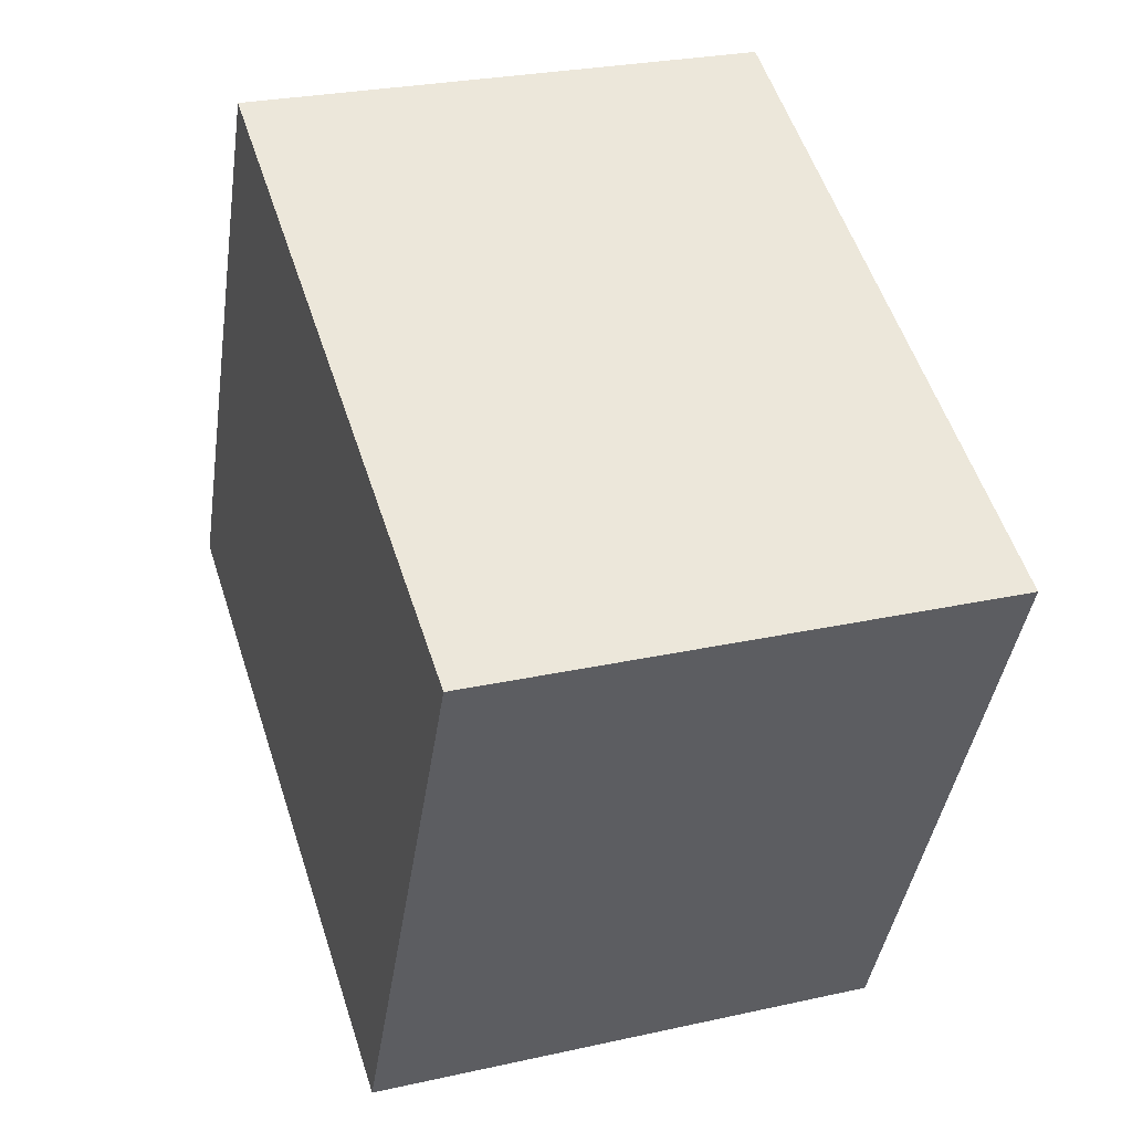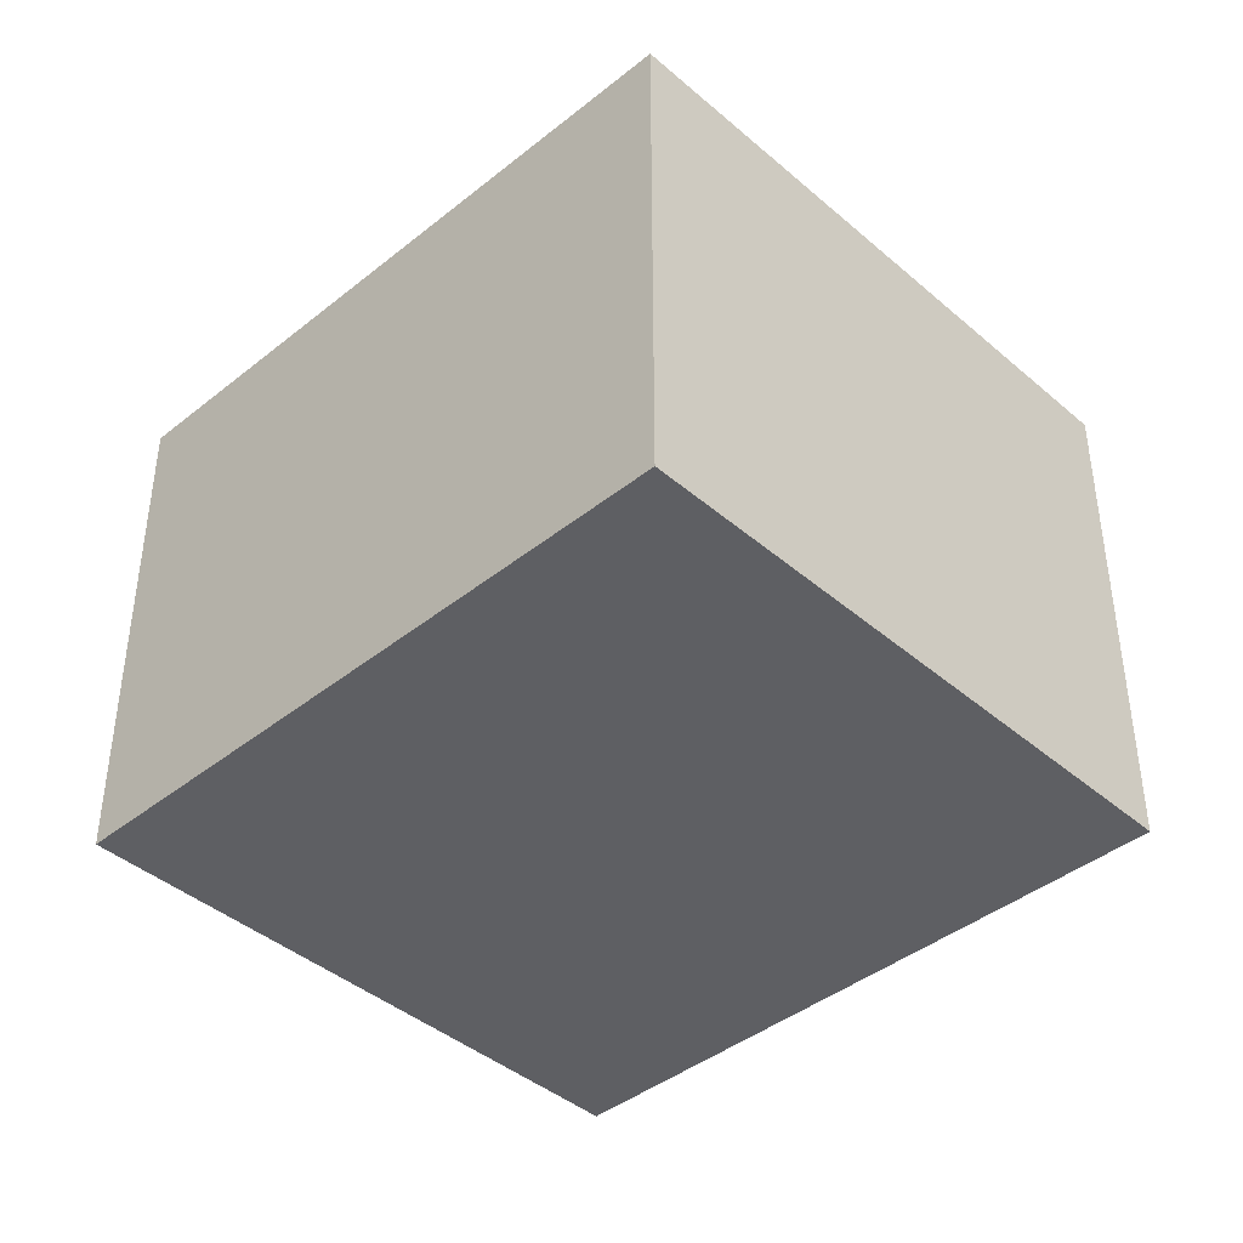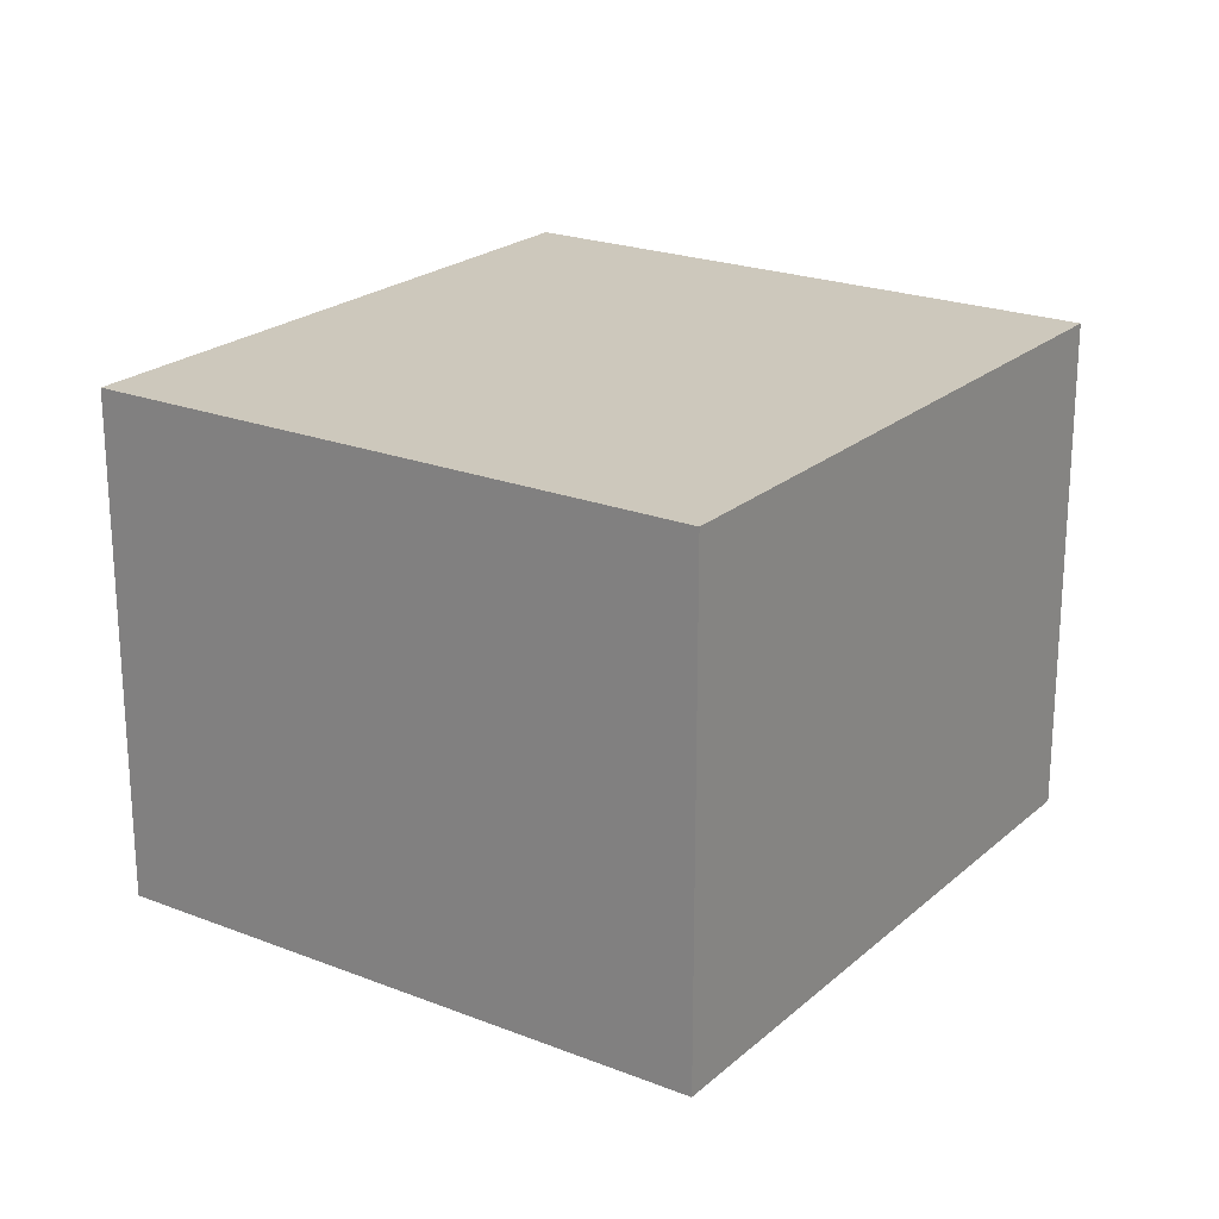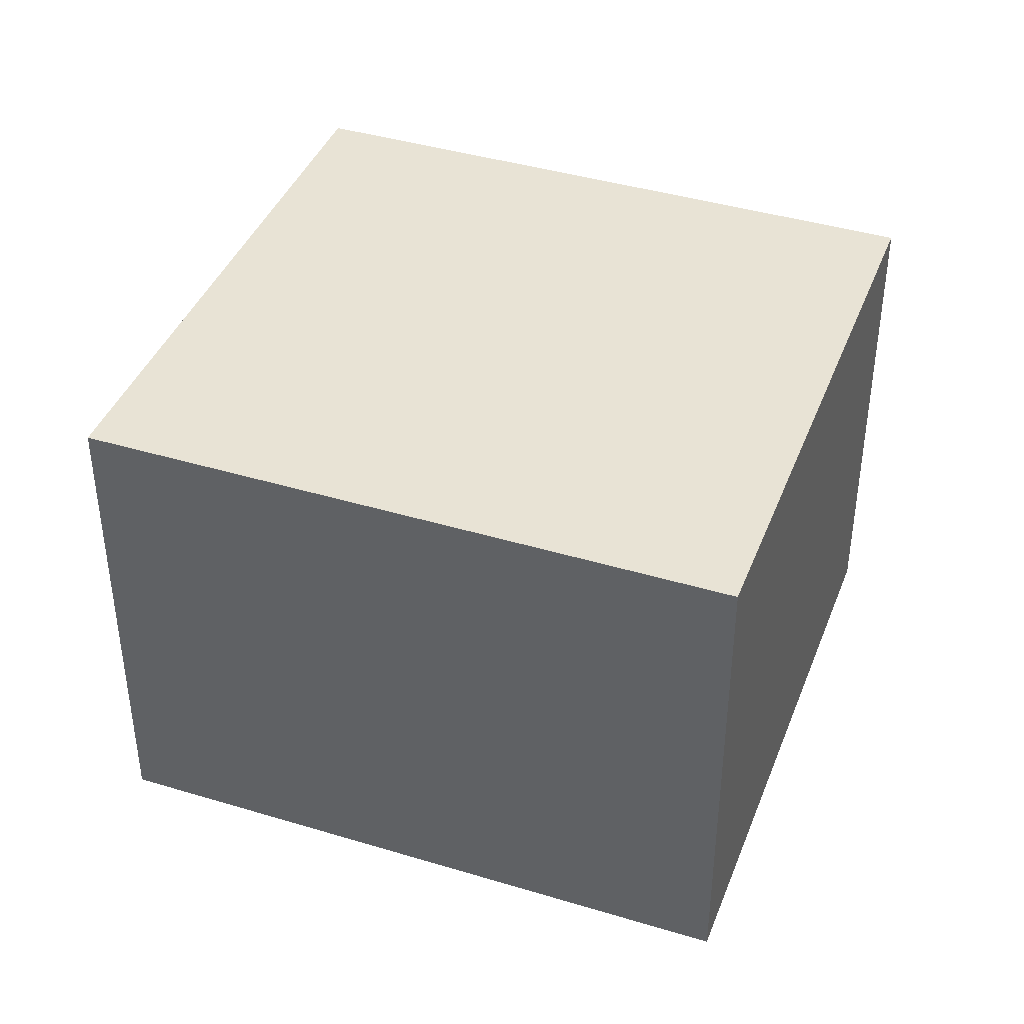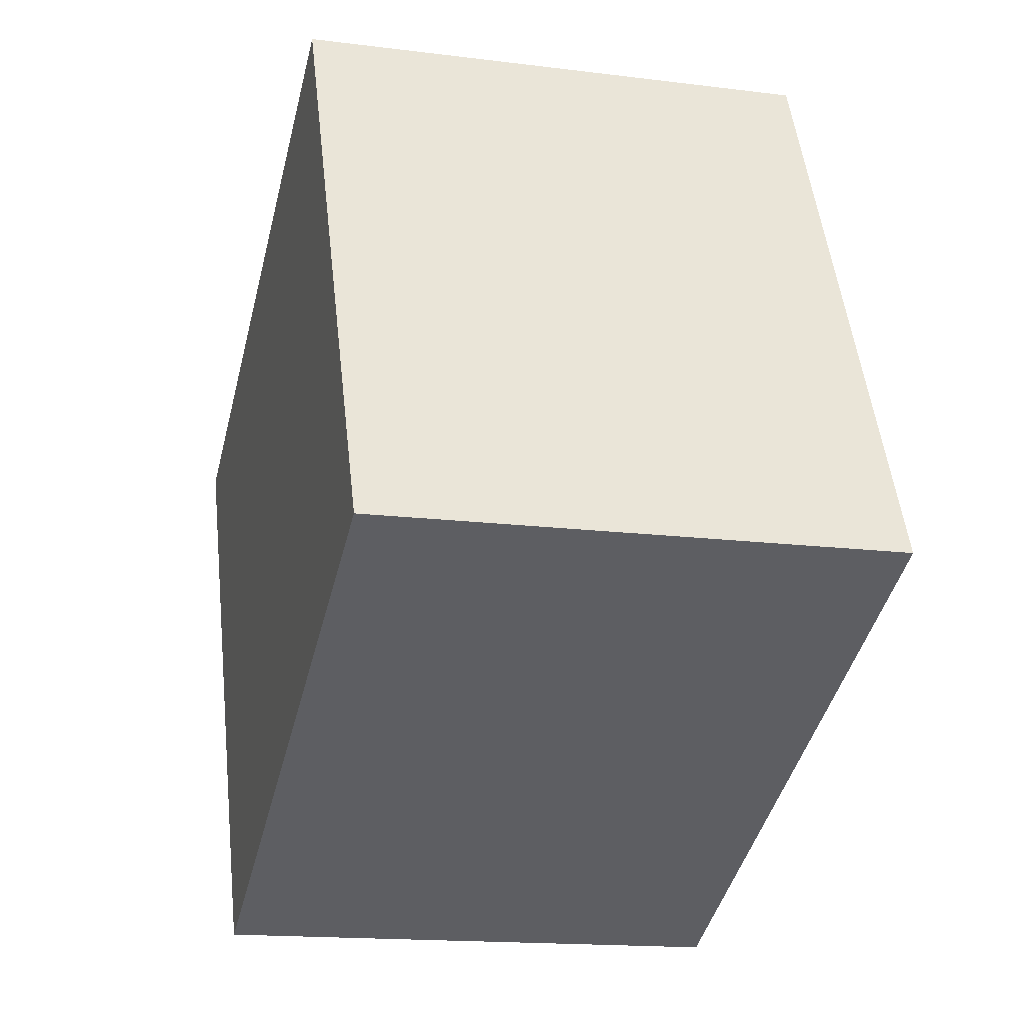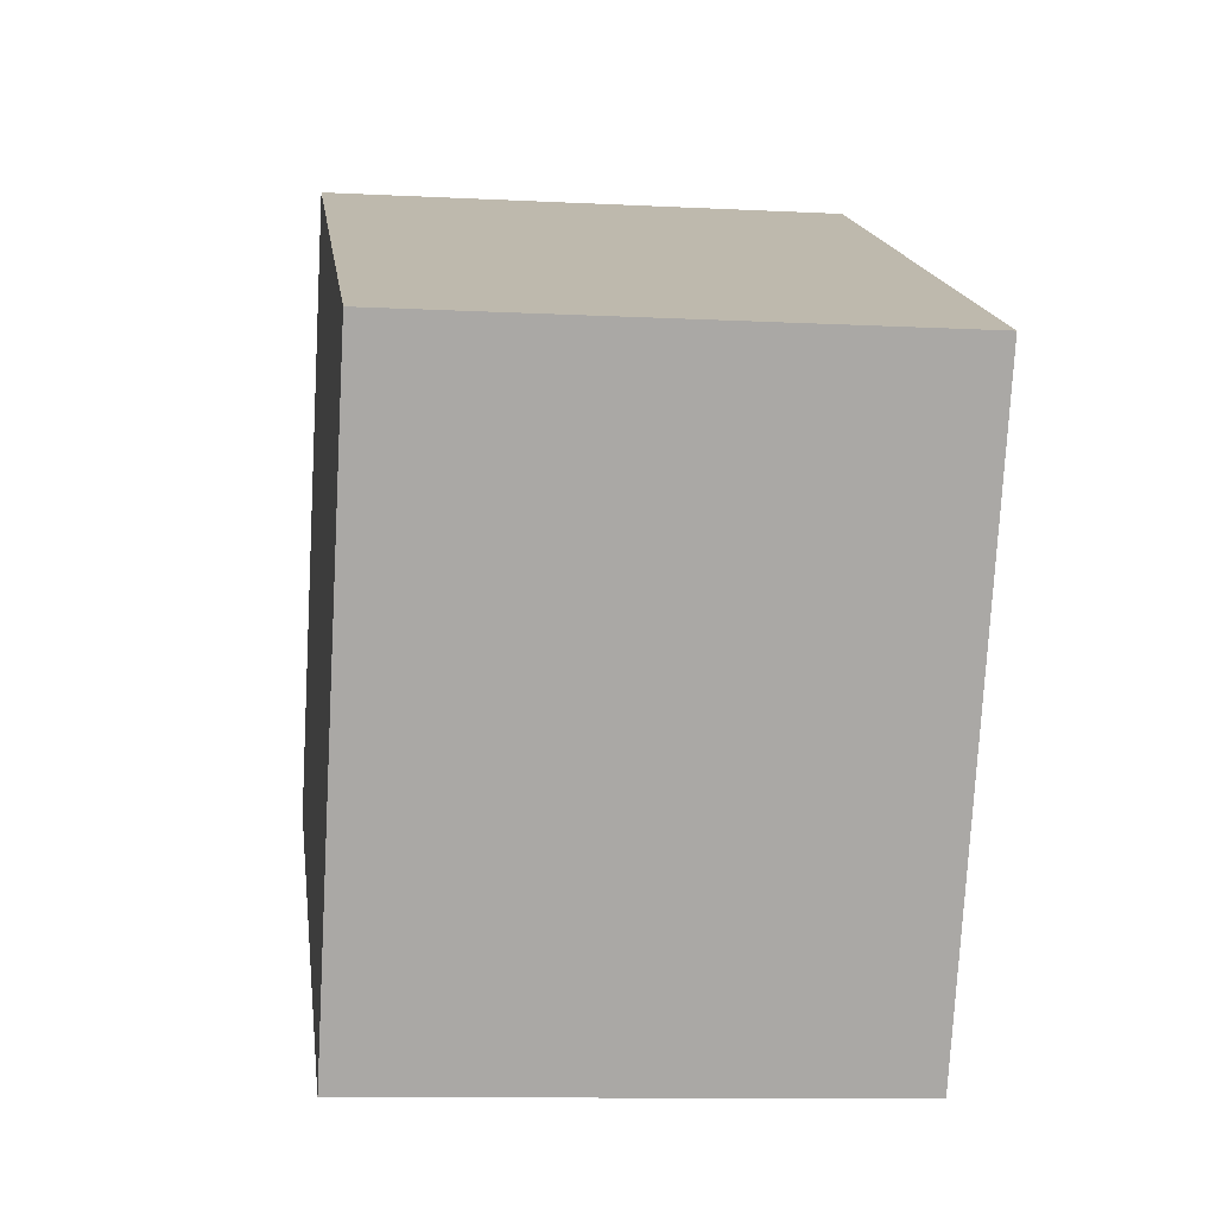
<metadata>
{"format":"obj","ext":"obj","renderer":"f3d","projection":"perspective","resolution":1024,"background":"white","views":[{"elev":26.4,"azim":-109.4,"up":"+Z"},{"elev":-41.6,"azim":-161.1,"up":"+Y"},{"elev":22.1,"azim":-80.8,"up":"+Y"},{"elev":41.0,"azim":-4.9,"up":"+Y"},{"elev":-15.9,"azim":75.2,"up":"+Z"},{"elev":-10.1,"azim":-97.5,"up":"+Z"}]}
</metadata>
<code>
v  3.036 2.511 1.423
v  1.321 2.511 -2.817
v  0 2.511 1.538e-16
v  4.356 2.511 -1.394
v  1.321 1.725e-16 -2.817
v  0 0 0
v  3.036 -8.713e-17 1.423
v  4.356 8.536e-17 -1.394
g defaultobject
f 1 2 3
f 2 1 4
f 5 3 2
f 3 5 6
f 6 1 3
f 1 6 7
f 7 4 1
f 4 7 8
f 8 2 4
f 2 8 5
f 5 7 6
f 7 5 8

</code>
